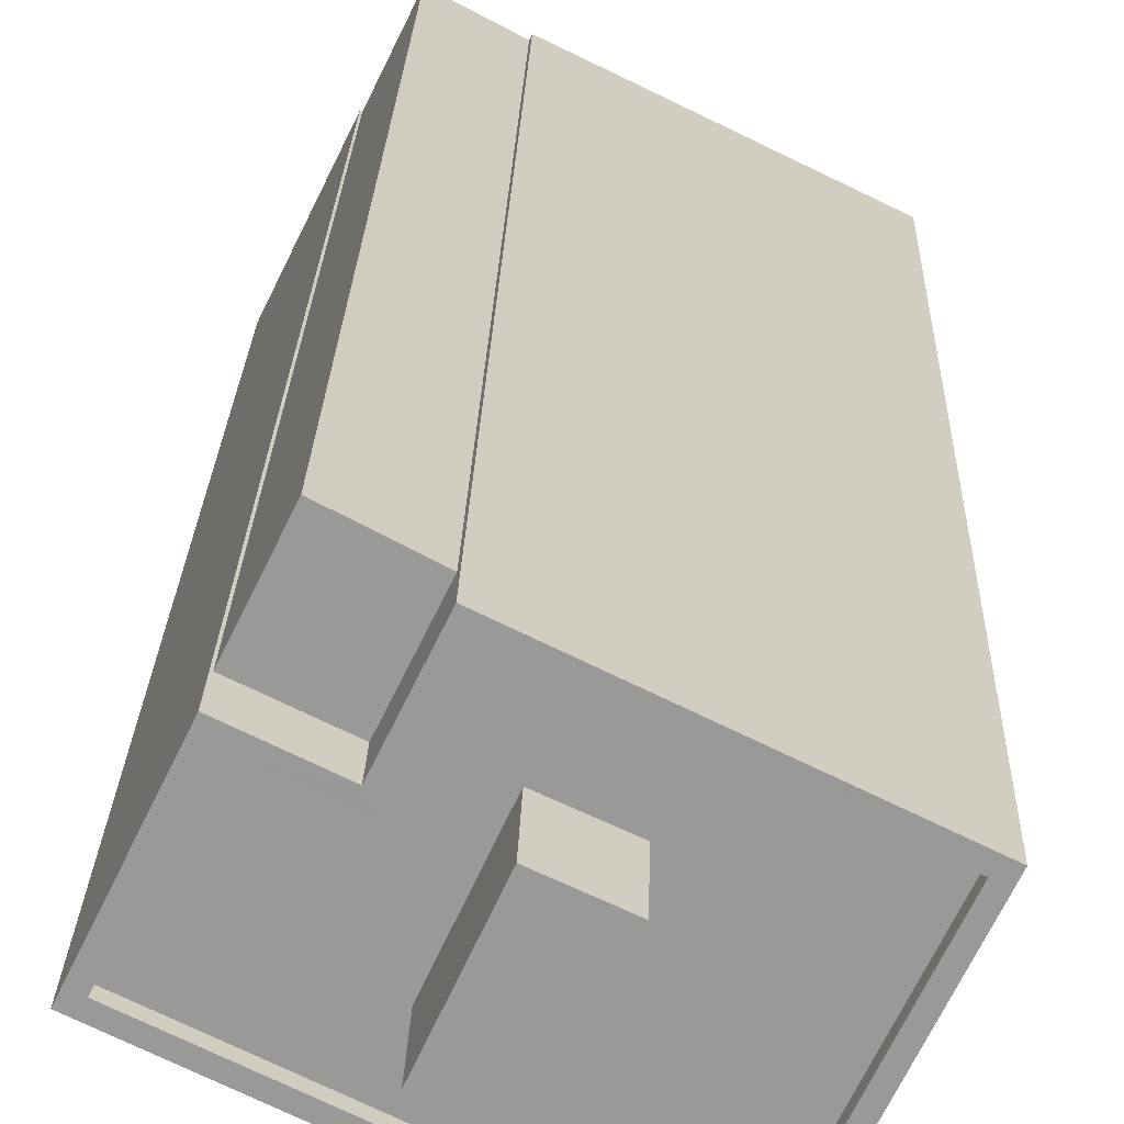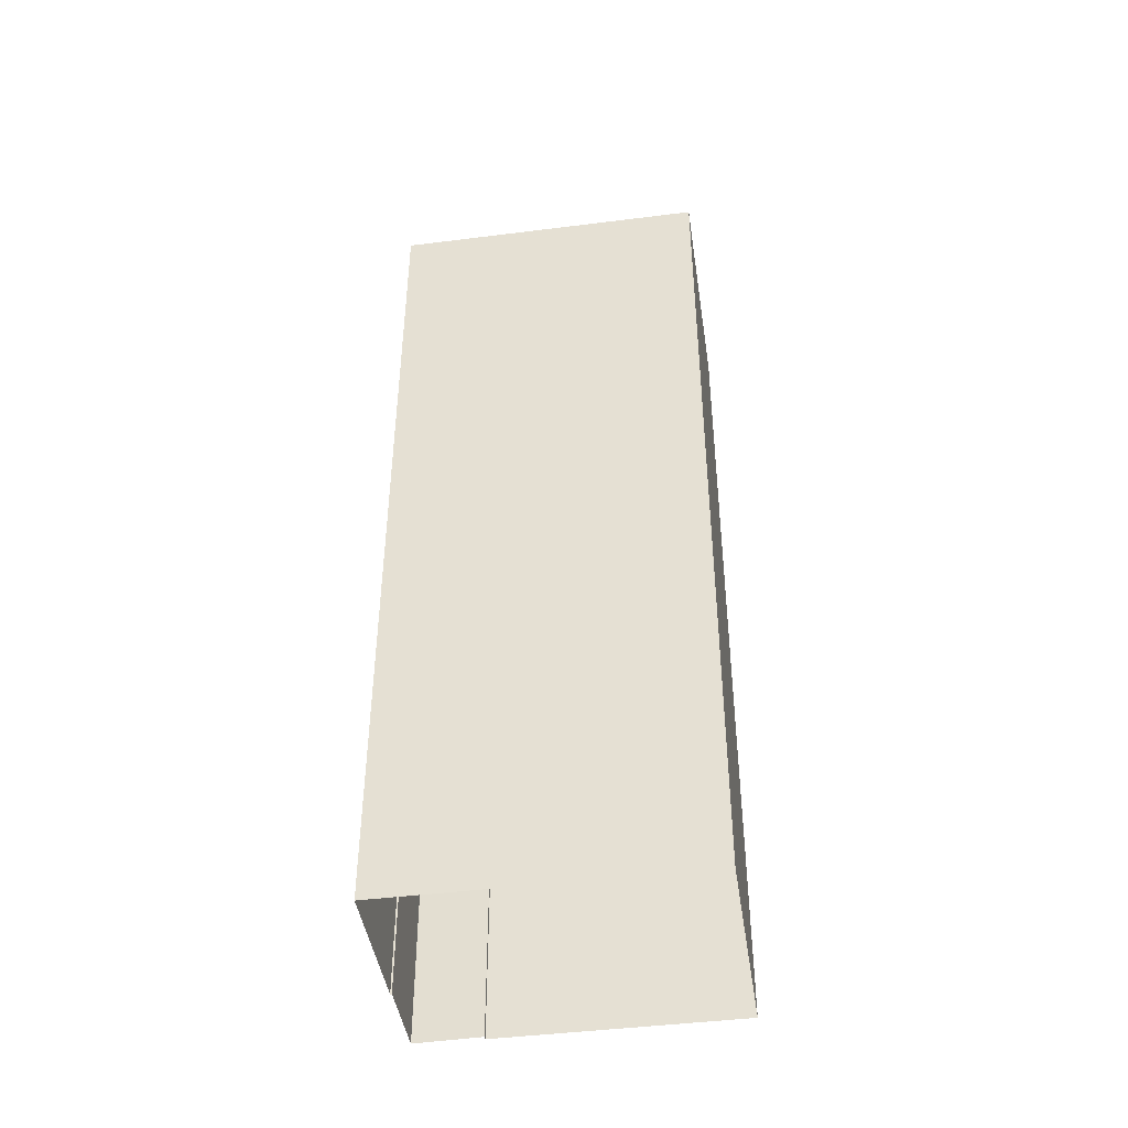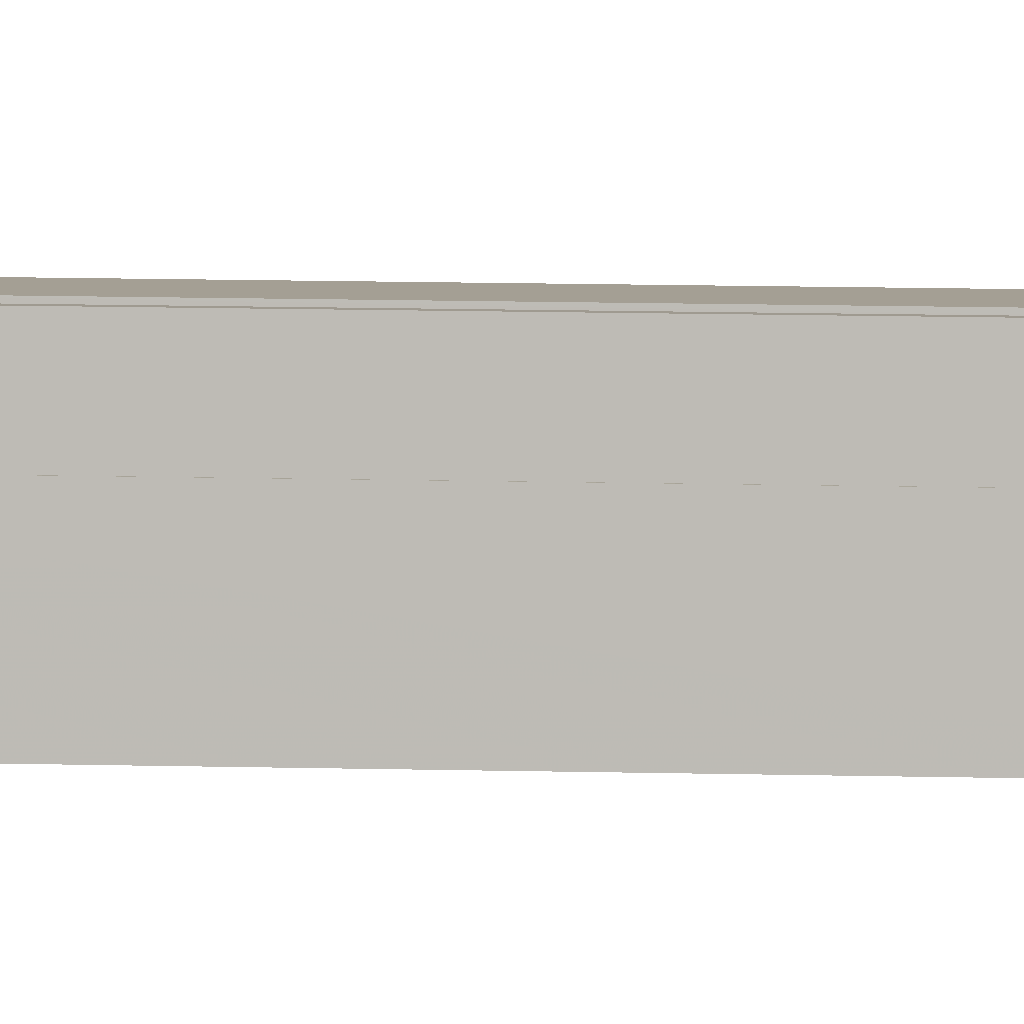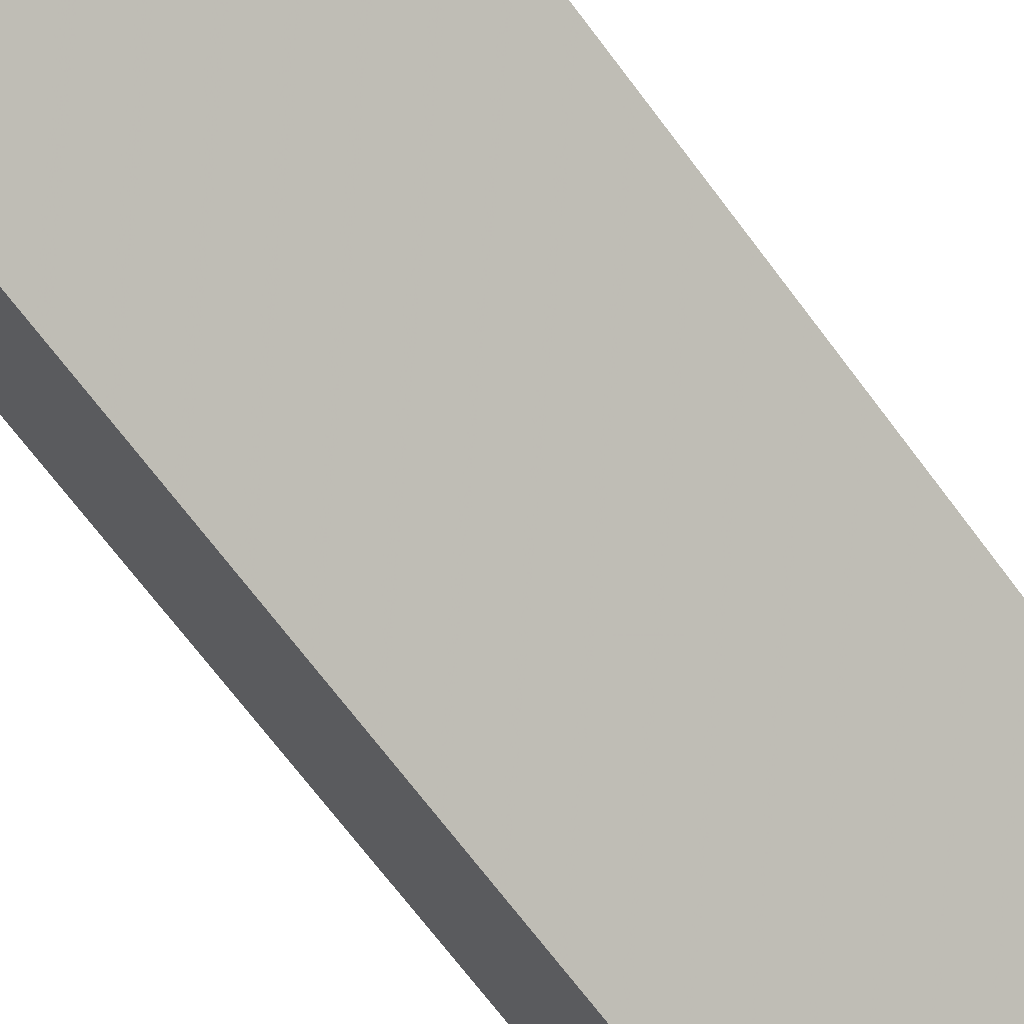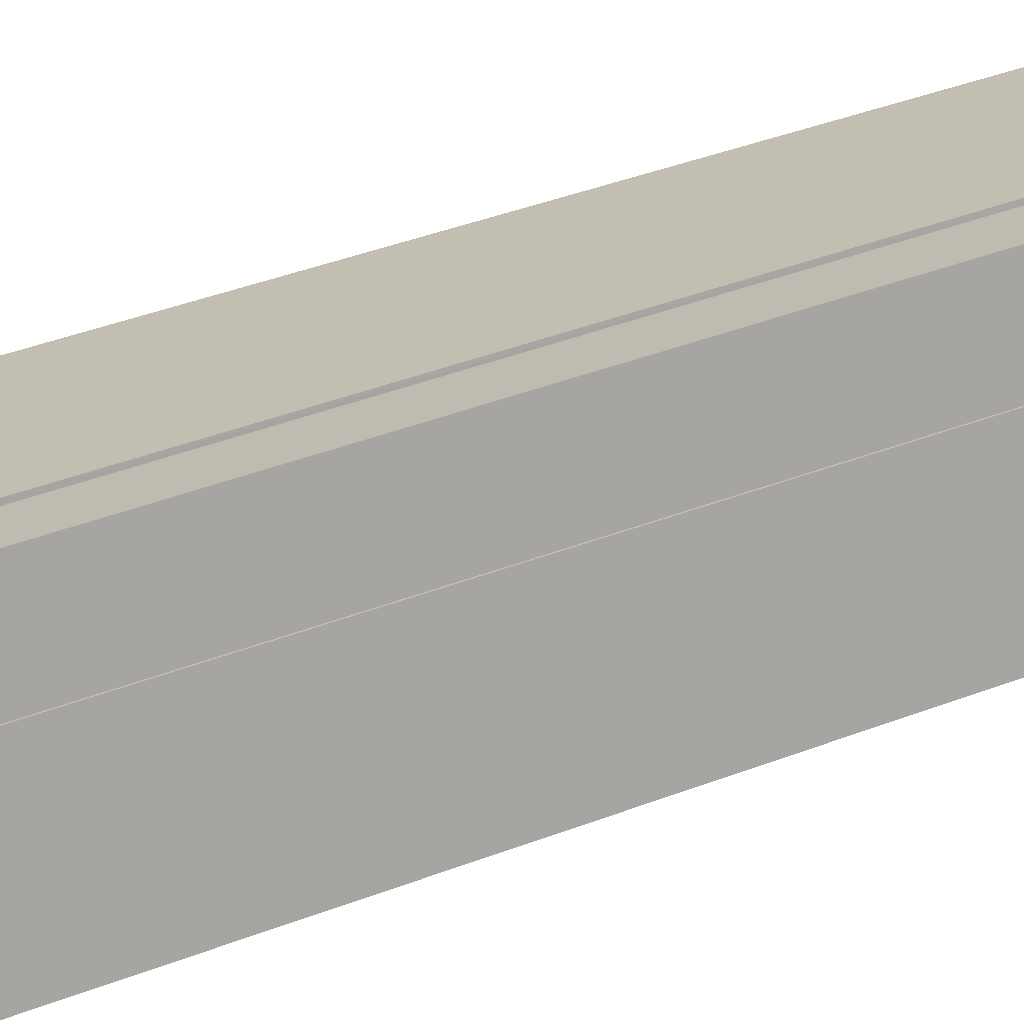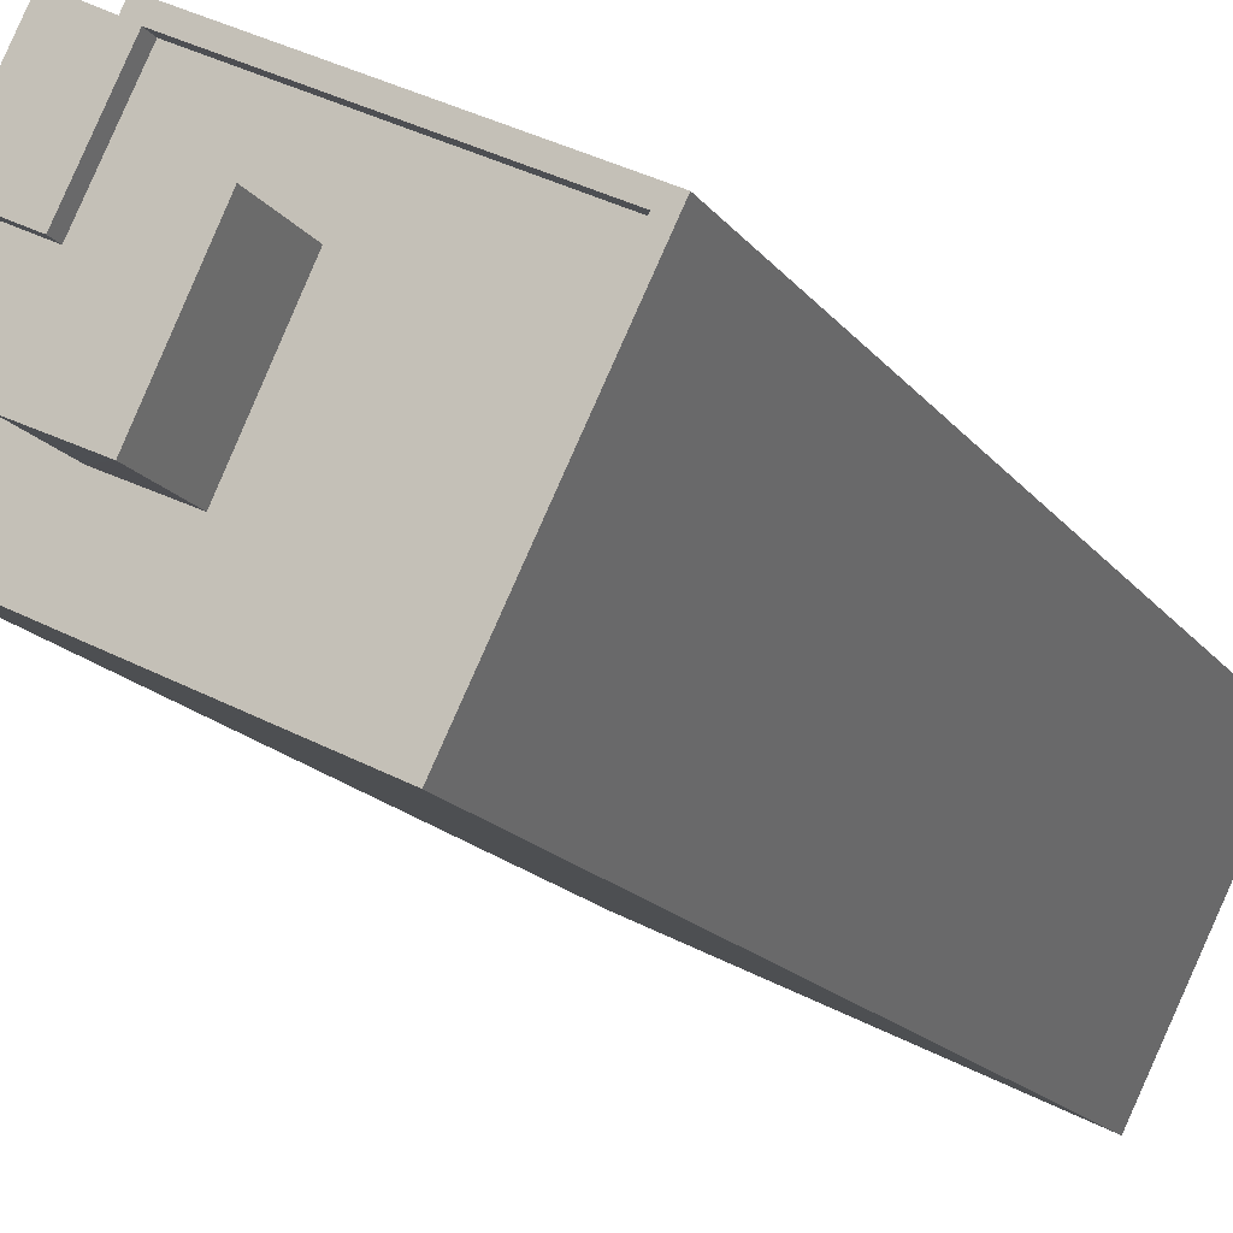
<metadata>
{"format":"obj","ext":"obj","renderer":"f3d","projection":"perspective","resolution":1024,"background":"white","views":[{"elev":20.9,"azim":1.5,"up":"+Y"},{"elev":-44.3,"azim":-17.5,"up":"+Z"},{"elev":31.4,"azim":-88.6,"up":"+Y"},{"elev":-71.9,"azim":-142.8,"up":"+Y"},{"elev":43.1,"azim":-114.2,"up":"+Y"},{"elev":-14.5,"azim":21.5,"up":"+Y"}]}
</metadata>
<code>
v -5550 -3.609e+04 3.782
v -5549 -3.609e+04 3.783
v -5547 -3.609e+04 3.783
v -5551 -3.609e+04 3.782
v -5553 -3.61e+04 3.781
v -5547 -3.609e+04 3.783
v -5538 -3.61e+04 3.78
v -5542 -3.61e+04 3.778
v -5550 -3.609e+04 37.78
v -5547 -3.609e+04 37.78
v -5549 -3.609e+04 37.78
v -5548 -3.61e+04 37.78
v -5546 -3.609e+04 39.47
v -5538 -3.61e+04 39.47
v -5547 -3.609e+04 39.47
v -5548 -3.61e+04 39.47
v -5548 -3.61e+04 39.47
v -5538 -3.61e+04 39.47
v -5547 -3.61e+04 38.97
v -5552 -3.61e+04 38.97
v -5548 -3.61e+04 38.97
v -5548 -3.61e+04 38.97
v -5550 -3.609e+04 38.97
v -5545 -3.609e+04 38.97
v -5546 -3.609e+04 38.97
v -5546 -3.61e+04 38.97
v -5542 -3.61e+04 38.97
v -5545 -3.61e+04 38.97
v -5544 -3.61e+04 38.97
v -5538 -3.61e+04 38.97
v -5551 -3.609e+04 39.47
v -5550 -3.609e+04 39.47
v -5542 -3.61e+04 39.47
v -5553 -3.61e+04 39.47
v -5542 -3.61e+04 39.47
v -5552 -3.61e+04 39.47
v -5545 -3.61e+04 41.81
v -5544 -3.61e+04 41.81
v -5546 -3.61e+04 41.81
v -5547 -3.61e+04 41.81
f 1 2 3
f 4 1 5
f 6 7 3
f 8 5 1
f 7 8 3
f 3 8 1
f 9 10 11
f 9 12 10
f 13 14 15
f 16 13 17
f 14 18 15
f 17 13 15
f 19 20 21
f 20 22 23
f 24 25 26
f 26 22 19
f 25 22 26
f 19 22 20
f 27 28 21
f 21 28 19
f 29 24 26
f 30 28 27
f 29 30 24
f 30 29 28
f 31 32 17
f 14 33 18
f 31 34 32
f 34 33 35
f 32 16 17
f 35 33 14
f 36 34 35
f 32 34 36
f 37 38 39
f 40 37 39
f 9 11 2
f 1 9 2
f 10 2 11
f 10 3 2
f 17 9 31
f 31 9 4
f 17 12 9
f 4 9 1
f 12 17 10
f 3 10 6
f 6 10 15
f 10 17 15
f 6 18 7
f 6 15 18
f 33 8 7
f 18 33 7
f 33 5 8
f 33 34 5
f 34 4 5
f 34 31 4
f 36 20 23
f 32 36 23
f 16 23 22
f 16 32 23
f 16 22 25
f 13 16 25
f 30 14 24
f 24 13 25
f 24 14 13
f 35 30 27
f 35 14 30
f 20 36 21
f 21 35 27
f 21 36 35
f 26 39 38
f 29 26 38
f 29 38 37
f 28 29 37
f 19 28 37
f 40 19 37
f 40 26 19
f 40 39 26

</code>
